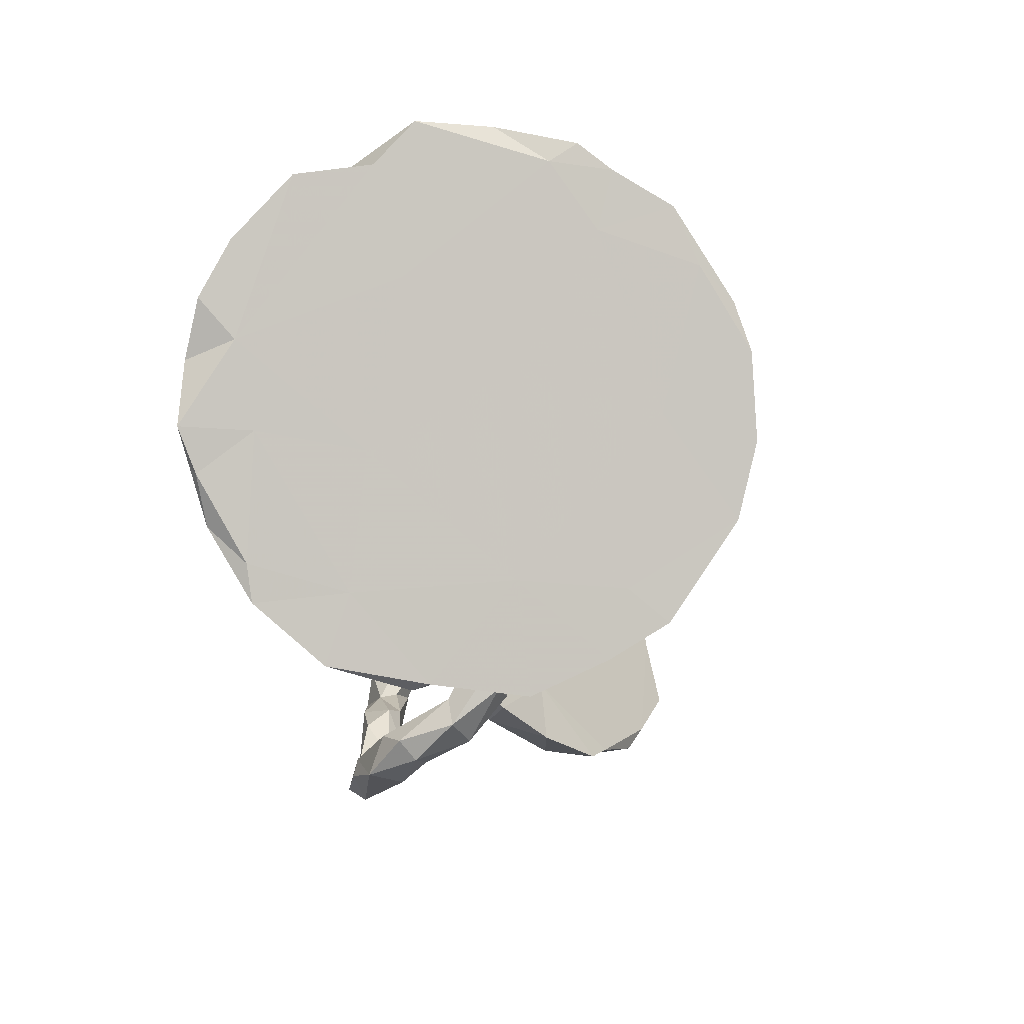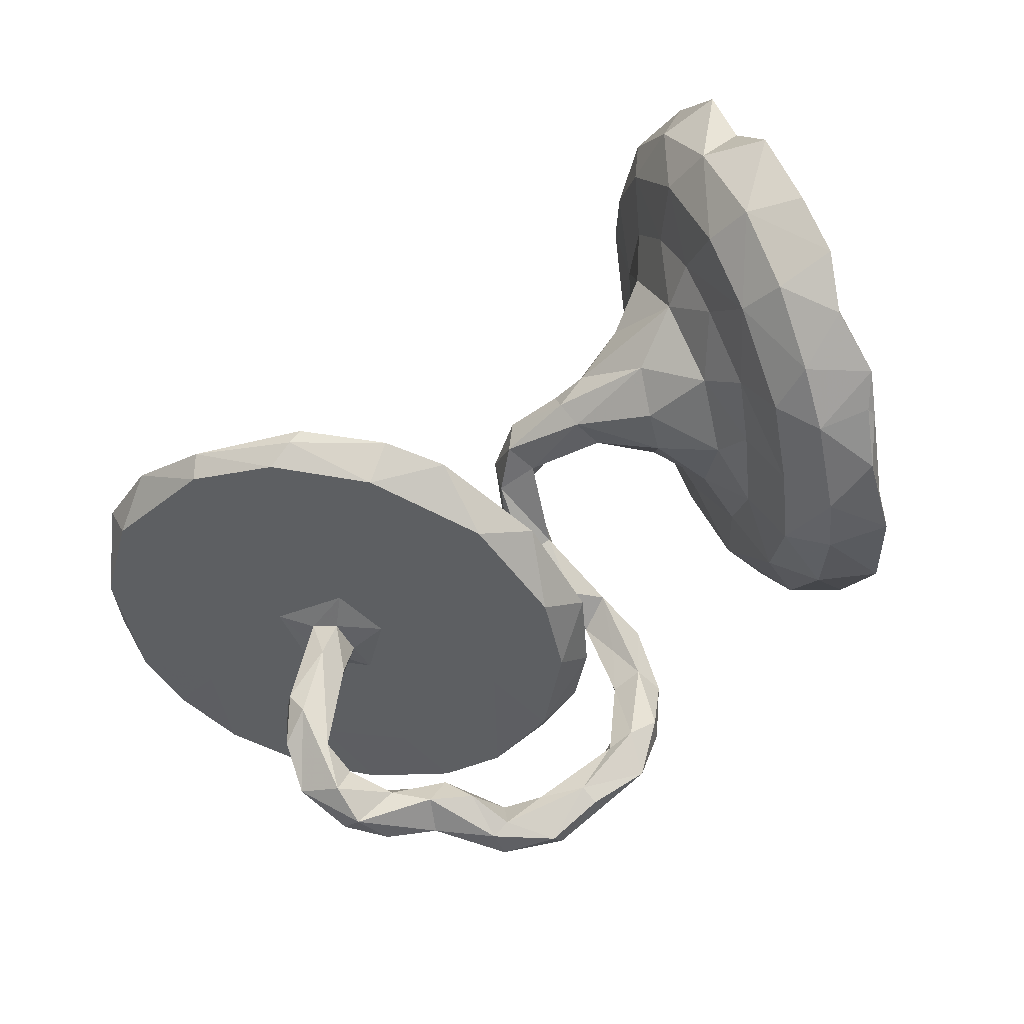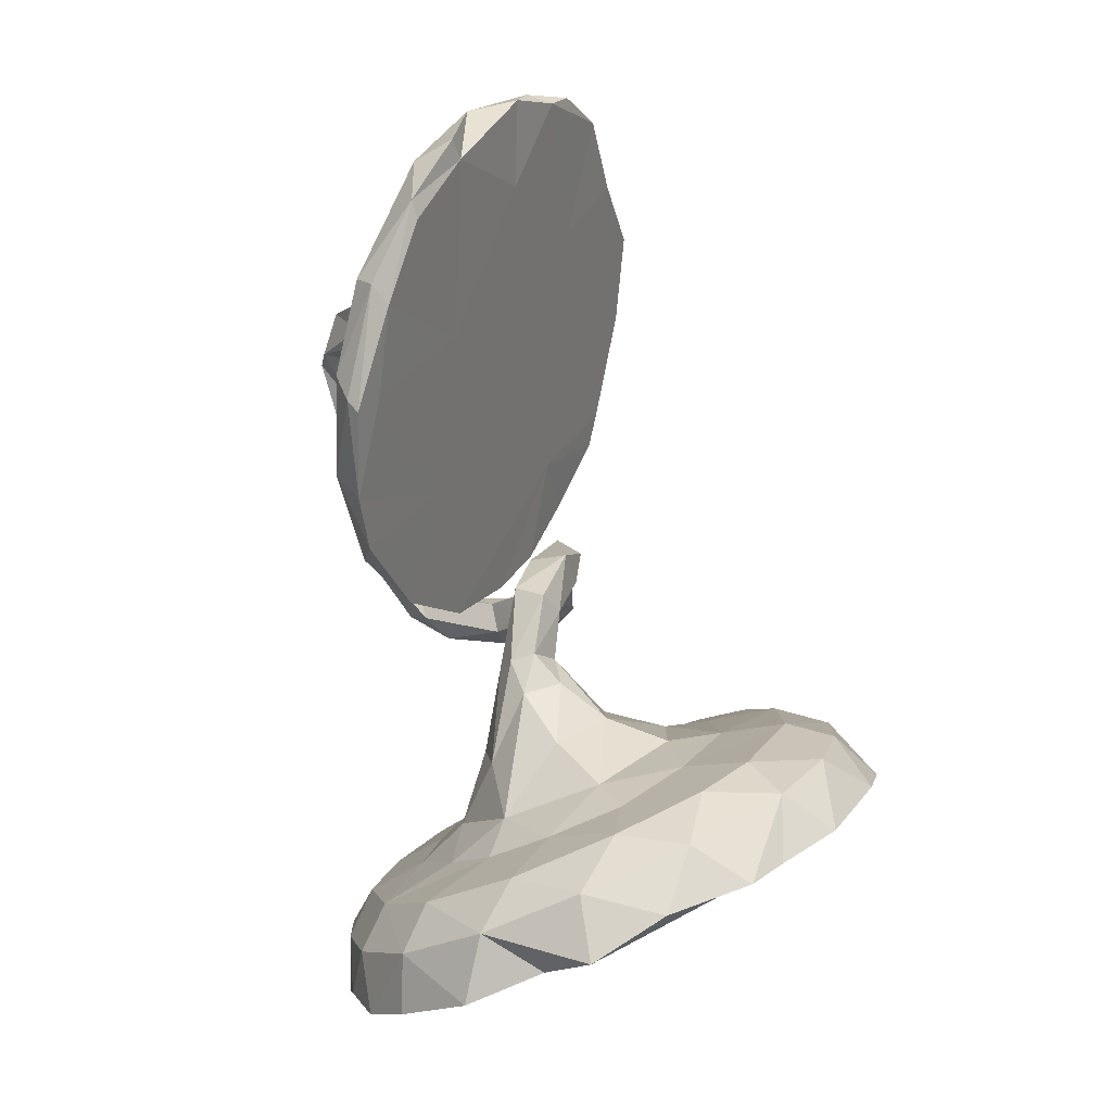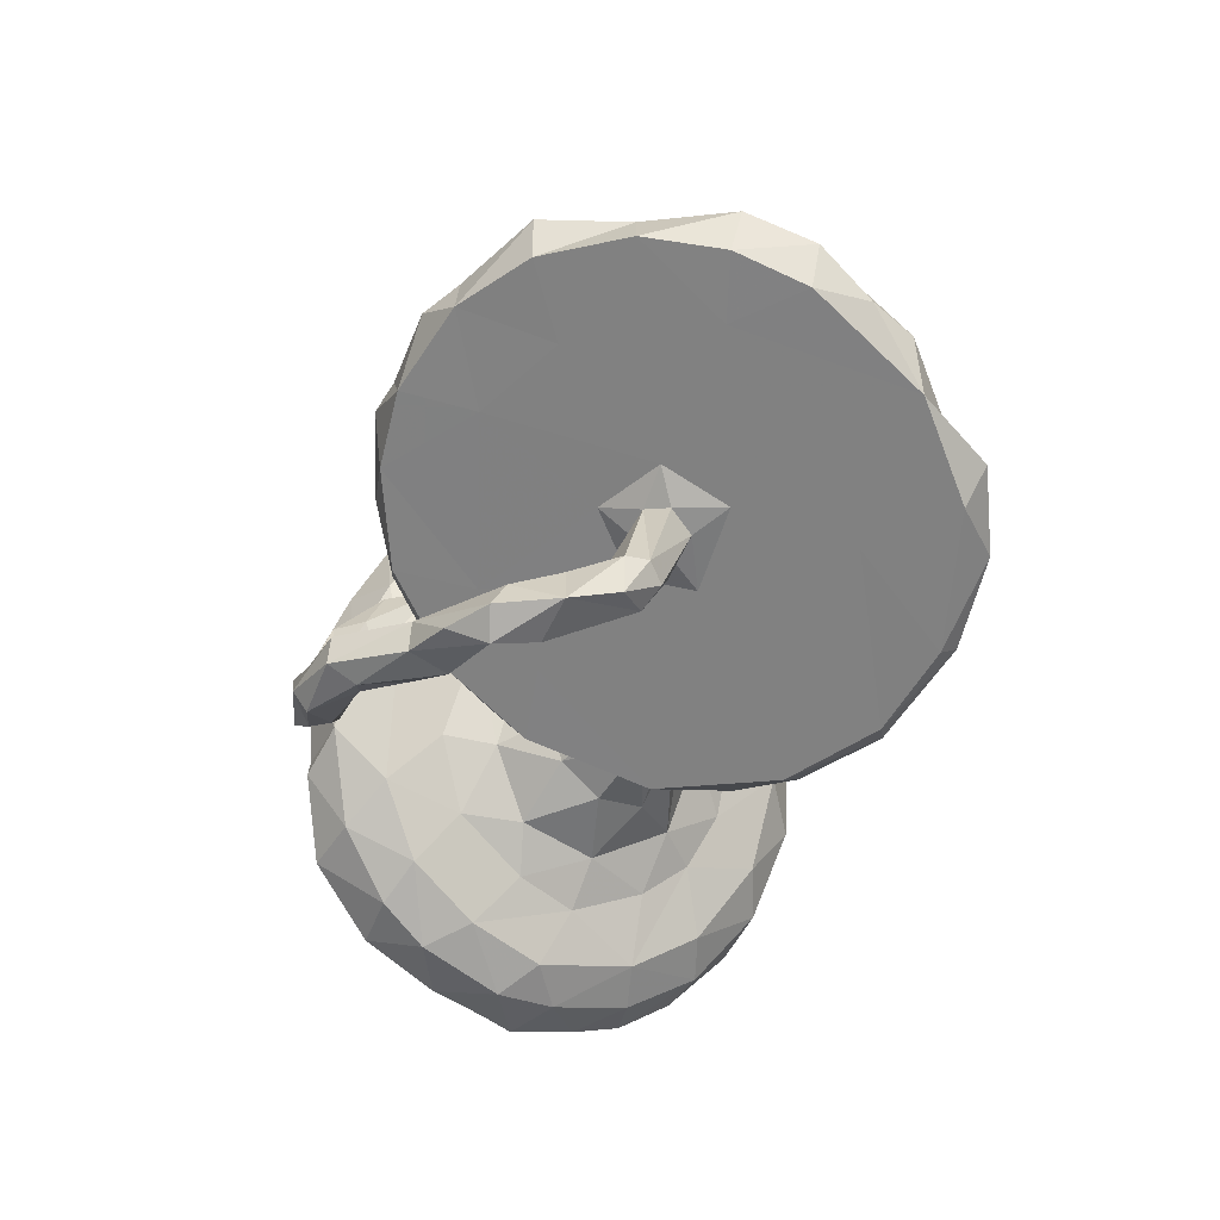
<metadata>
{"format":"obj","ext":"obj","renderer":"f3d","projection":"perspective","resolution":1024,"background":"white","views":[{"elev":-21.5,"azim":-83.4,"up":"+Y"},{"elev":-78.2,"azim":-142.6,"up":"+Z"},{"elev":72.7,"azim":-99.4,"up":"+Y"},{"elev":-30.3,"azim":83.4,"up":"+Z"}]}
</metadata>
<code>
v 0.5887 -0.2139 -0.3215
v -0.4081 -0.3268 -0.2853
v 0.6065 -0.1932 -0.2349
v -0.3866 -0.4674 -0.03131
v 0.4818 -0.3204 -0.232
v 0.1186 0.3086 -0.2696
v -0.7294 0.2147 -0.3257
v 0.2556 -0.3496 -0.01138
v 0.4741 -0.2616 -0.2294
v -0.5004 0.3585 0.3314
v 0.4777 -0.005664 -0.124
v -0.4764 -0.04805 -0.3588
v -0.4008 -0.08992 -0.2265
v 0.01337 -0.2239 0.01596
v -0.5501 -0.229 -0.3874
v -0.2465 -0.346 0.2602
v 0.6094 -0.02782 -0.1775
v 0.01386 0.008983 -0.2152
v -0.2652 -0.1891 0.4169
v 0.6504 -0.2838 0.2087
v -0.1911 0.02642 0.02419
v 0.404 -0.3906 0.1831
v 0.5708 0.03007 -0.2
v 0.4522 0.004443 -0.04863
v 0.03886 -0.3676 -0.06225
v -0.3812 0.155 0.4655
v -0.6593 0.02938 -0.4116
v 0.4491 0.4634 -0.2142
v -0.4365 0.2572 0.4223
v -0.2798 -0.01227 0.3966
v -0.2555 -0.1874 0.1593
v 0.282 -0.3819 0.1003
v 0.5489 0.5224 -0.1037
v 0.6781 0.03703 0.1834
v -0.5622 0.3516 -0.1167
v 0.1799 0.2719 -0.303
v 0.09765 -0.02302 0.06668
v -0.6054 -0.1553 -0.3963
v 0.2315 0.4173 -0.2464
v -0.2121 0.1491 0.02099
v 0.02923 -0.2538 0.08546
v -0.3509 -0.1786 0.4979
v 0.6631 0.496 -0.01916
v 0.6691 0.2708 0.08483
v -0.5155 -0.1169 -0.4023
v 0.4112 -0.3945 -0.3019
v -0.5518 -0.1038 -0.1189
v 0.06959 -0.03715 0.1052
v -0.3903 -0.0497 0.536
v -0.1563 0.1033 0.01961
v 0.2285 -0.4286 -0.2702
v -0.2492 -0.2866 0.3321
v 0.4213 0.4962 -0.191
v -0.3389 0.138 0.1854
v 0.4241 -0.05313 0.06264
v 0.7426 -0.177 0.3074
v -0.2932 -0.3347 -0.1022
v 0.1256 -0.4667 -0.1173
v 0.6406 0.462 -0.009916
v -0.3698 -0.4719 -0.06426
v -0.3344 -0.479 0.134
v -0.4808 0.1758 0.5061
v 0.02521 -0.1647 0.05395
v -0.5331 0.1228 -0.3318
v -0.1333 0.07733 0.00091
v 0.5202 0.5049 -0.0993
v -0.4324 0.1752 -0.1113
v 0.421 -0.4394 -0.275
v -0.7259 0.4242 -0.01829
v -0.2827 -0.000105 0.1964
v 0.08443 -0.1233 -0.2057
v -0.2313 -0.2232 0.2814
v 0.4131 0.2436 -0.06165
v 0.1132 -0.1579 0.04704
v -0.4032 0.03597 -0.1831
v -0.008652 0.05124 0.08248
v 0.3768 -0.3898 -0.2938
v -0.323 -0.4147 0.2686
v 0.4315 -0.3393 -0.2195
v -0.3497 -0.3997 -0.1705
v 0.7536 -0.1786 0.2288
v 0.8303 -0.03709 0.2193
v 0.5152 -0.2175 -0.2799
v 0.3993 -0.3121 -0.2841
v -0.5862 0.2737 0.2788
v -0.6432 0.4122 0.251
v 0.1942 -0.1146 -0.1411
v 0.4447 0.06415 -0.07817
v -0.537 0.04399 0.1384
v -0.07729 0.1206 0.04134
v 0.4162 -0.435 -0.2275
v -0.3206 0.1834 -0.004384
v -0.2216 0.158 -0.04453
v 0.8574 0.0941 0.1848
v -0.3267 0.01457 0.4822
v -0.3456 0.1546 0.3877
v -0.4771 0.362 0.2054
v -0.6441 -0.08434 -0.4221
v 0.02903 -0.07017 0.03289
v -0.3335 0.1074 0.282
v -0.351 -0.2784 -0.2289
v 0.3254 -0.4677 -0.2304
v 0.3248 -0.465 -0.3049
v 0.06082 -0.4402 -0.1587
v -0.3356 -0.2015 -0.141
v 0.07925 -0.4741 -0.1295
v -0.2569 -0.4064 0.1406
v 0.3244 -0.424 -0.225
v 0.1057 -0.3861 -0.02015
v 0.6564 -0.1302 0.1492
v -0.6135 0.373 0.3085
v 0.07824 -0.2679 0.06295
v 0.5574 -0.1425 -0.2574
v -0.2552 -0.03397 -0.0695
v -0.6728 0.4361 0.1096
v -0.286 -0.24 -0.01391
v 0.003191 -0.3259 0.01795
v -0.5616 0.2469 -0.2587
v 0.5572 -0.07477 -0.2597
v -0.2822 0.1384 0.08806
v 0.6214 -0.2756 0.2727
v -0.2633 -0.1107 0.09805
v -0.1575 0.1428 -0.05747
v 0.8303 0.3013 0.1321
v 0.07935 -0.2563 0.01631
v 0.3095 0.3998 -0.2737
v -0.5667 0.3221 0.4094
v 0.5816 -0.1424 -0.3109
v -0.3201 -0.3514 0.3731
v -0.4753 -0.3294 -0.1558
v 0.5314 0.1401 -0.03434
v -0.2712 -0.0672 0.281
v -0.3229 0.1156 -0.1171
v 0.5423 -0.04423 -0.1533
v 0.1711 -0.4924 -0.1697
v -0.6014 -0.1378 -0.4101
v -0.1538 0.1536 -0.01535
v 0.5111 -0.3592 0.1501
v -0.4069 0.2361 0.1942
v 0.3805 0.006822 -0.07438
v 0.03262 -0.1747 -0.1303
v -0.2885 -0.1445 -0.02709
v -0.4497 -0.2545 -0.3464
v -0.6395 0.1746 -0.04865
v 0.4596 -0.05079 -0.003099
v -0.4473 0.09523 0.5331
v 0.1826 -0.4305 -0.1716
v 0.7642 0.1002 0.1242
v 0.8508 0.2094 0.1339
v -0.2828 0.03429 -0.1242
v 0.3283 -0.2586 0.08541
v -0.6716 0.05737 -0.3248
v -0.3458 -0.09125 -0.1471
v -0.4853 0.1363 -0.211
v 0.1755 -0.3481 0.02623
v -0.7445 0.3237 -0.2208
v -0.2331 -0.3254 0.1334
v 0.2571 0.4137 -0.2612
v 0.4538 -0.3645 0.2048
v 0.05599 -0.1733 -0.001306
v 0.09209 -0.1508 0.08223
v 0.4854 0.08798 -0.05853
v 0.515 0.0533 -0.03135
v 0.1358 -0.4246 -0.1171
v 0.6505 0.4607 -0.08843
v 0.06007 0.2125 -0.2665
v -0.4485 -0.01414 0.3757
v -0.5218 0.2285 0.4501
v -0.02492 0.1305 -0.02838
v -0.61 -0.08342 -0.2992
v 0.432 -0.2704 -0.2459
v 0.6485 -0.1146 -0.2757
v -0.4303 0.305 0.2927
v 0.5718 -0.2782 -0.2914
v 0.7887 -0.03185 0.2788
v -0.5084 -0.353 -0.3145
v 0.05343 -0.153 0.08659
v -0.2399 -0.04982 0.007802
v 0.5957 0.01038 -0.1741
v -0.2896 -0.4292 -0.00891
v -0.243 0.02095 0.0932
v -0.6427 0.3642 -0.1789
v -0.05418 0.1579 0.01664
v 0.09667 -0.3677 -0.06403
v 0.1314 -0.4864 -0.2282
v 0.6213 -0.03065 -0.2448
v 0.7866 0.3676 0.1094
v -0.7173 0.3497 -0.08951
v 0.08634 -0.4376 -0.02736
v 0.5779 -0.3294 0.246
v 0.4941 -0.3241 -0.2876
v 0.2262 -0.4629 -0.2777
v -0.161 0.09696 -0.07816
v 0.8548 0.2224 0.2095
v -0.6477 0.3775 0.2021
v -0.4128 0.2312 0.05258
v 0.3999 0.1088 -0.1033
v 0.4836 0.05098 -0.1377
v -0.7105 0.119 -0.3811
v -0.4141 -0.1705 -0.3121
v -0.454 0.006548 -0.2629
v 0.461 -0.2648 -0.3034
v -0.02456 0.04949 0.04616
v -0.443 -0.4466 -0.2004
v 0.544 0.3285 -0.1017
v -0.1683 0.03998 -0.04442
v 0.6261 -0.2175 -0.2789
v -0.5684 0.4267 0.1649
v 0.06871 -0.357 0.0454
v 0.08821 -0.1898 -0.08965
v 0.4965 0.0135 -0.02532
v 0.3229 -0.4879 -0.2707
v 0.5526 0.03335 0.02023
v 0.5579 0.001848 -0.2374
v 0.2669 0.3844 -0.2074
v 0.8201 0.274 0.1765
v -0.037 0.07101 -0.01389
v 0.2554 0.1645 -0.2141
v 0.08554 0.076 -0.2836
v 0.39 0.4738 -0.168
v 0.02631 0.1094 0.06942
v 0.5257 -0.2359 0.1107
v 0.2767 -0.2161 -0.04918
v -0.6164 0.4275 -0.01674
v -0.5565 -0.016 -0.4055
v 0.1041 -0.288 -0.0422
v -0.4679 0.2975 0.0778
v 0.394 -0.3783 0.08587
v -0.6386 0.252 -0.3088
v 0.604 -0.1112 -0.2076
v 0.1848 0.08285 -0.1386
v 0.1042 -0.4179 -0.198
v 0.0383 0.07329 0.008344
v -0.6058 0.1224 -0.3813
v 0.01756 -0.3581 0.03592
v 0.3762 -0.3803 -0.2356
v 0.8539 0.1126 0.2593
v -0.5012 0.2203 -0.1463
v 0.7722 0.3804 0.01821
v 0.1366 -0.2468 -0.1236
v -0.3582 -0.2996 0.3055
v 0.1533 -0.4172 -0.2019
v 0.05771 -0.3132 -0.02452
v 0.3048 -0.3986 -0.2597
v -0.494 0.2771 -0.04588
v -0.412 -0.2957 0.118
v 0.543 -0.2034 -0.2498
v -0.2499 -0.1181 0.3558
v -0.5275 0.3911 0.05442
v 0.08406 -0.0611 0.02523
v 0.02863 -0.4213 -0.05281
v -0.5348 -0.2917 -0.3203
f 95 96 26
f 49 95 146
f 146 95 26
f 49 146 167
f 29 26 96
f 146 168 167
f 29 96 173
f 167 168 85
f 173 139 97
f 85 111 195
f 97 227 249
f 208 97 249
f 208 249 224
f 115 208 224
f 195 86 115
f 195 115 69
f 69 115 224
f 62 146 26
f 26 29 62
f 146 62 168
f 62 29 127
f 62 127 168
f 29 173 10
f 127 29 10
f 85 168 127
f 10 173 97
f 127 111 85
f 111 127 10
f 10 97 208
f 10 208 86
f 86 111 10
f 195 111 86
f 86 208 115
f 189 251 106
f 109 164 184
f 109 189 164
f 189 58 164
f 189 106 58
f 5 207 3
f 15 252 38
f 176 252 15
f 143 176 15
f 2 176 143
f 2 204 176
f 204 130 176
f 80 204 2
f 185 104 232
f 106 251 104
f 185 106 104
f 242 51 232
f 164 147 242
f 147 244 242
f 108 236 244
f 77 236 84
f 236 171 84
f 79 171 236
f 84 171 202
f 202 46 84
f 191 46 202
f 171 79 9
f 1 83 128
f 83 1 202
f 1 191 202
f 174 191 1
f 207 174 1
f 135 106 185
f 58 106 135
f 58 147 164
f 135 147 58
f 147 108 244
f 135 108 147
f 236 91 79
f 79 91 5
f 5 68 191
f 174 5 191
f 5 174 207
f 51 185 232
f 192 185 51
f 212 185 192
f 242 244 51
f 244 77 51
f 103 51 77
f 77 46 103
f 103 192 51
f 77 84 46
f 244 236 77
f 68 46 191
f 135 185 212
f 103 212 192
f 102 108 135
f 212 102 135
f 68 212 103
f 91 102 212
f 91 236 108
f 102 91 108
f 46 68 103
f 68 91 212
f 5 91 68
f 189 209 235
f 209 189 109
f 8 155 226
f 155 32 151
f 228 8 223
f 228 32 8
f 136 38 98
f 15 136 45
f 15 38 136
f 252 170 38
f 252 130 170
f 45 143 15
f 176 130 252
f 200 101 143
f 101 2 143
f 101 80 2
f 80 101 57
f 204 4 130
f 60 4 204
f 80 60 204
f 57 180 80
f 180 4 60
f 60 80 180
f 128 119 214
f 113 119 128
f 214 172 128
f 172 1 128
f 104 25 232
f 184 242 232
f 184 232 25
f 104 251 25
f 79 5 9
f 247 113 83
f 9 83 171
f 9 247 83
f 9 3 247
f 83 113 128
f 172 207 1
f 247 3 230
f 3 172 230
f 3 207 172
f 189 235 251
f 9 5 3
f 184 164 242
f 171 83 202
f 190 138 20
f 90 76 221
f 53 126 158
f 44 59 73
f 100 132 70
f 183 90 221
f 181 50 120
f 70 181 120
f 54 70 120
f 165 205 28
f 165 28 33
f 73 66 220
f 90 183 137
f 120 50 40
f 33 28 53
f 120 40 92
f 92 40 93
f 120 92 196
f 28 126 53
f 220 53 39
f 215 220 39
f 39 53 158
f 92 67 196
f 196 67 245
f 67 238 245
f 245 238 35
f 182 156 188
f 20 121 190
f 152 199 27
f 225 27 234
f 64 225 234
f 12 225 64
f 201 12 64
f 201 13 200
f 105 13 153
f 142 105 153
f 71 18 219
f 87 71 219
f 116 105 142
f 71 141 18
f 210 231 18
f 218 87 219
f 141 210 18
f 116 157 57
f 105 116 57
f 159 22 138
f 98 152 27
f 225 98 27
f 98 170 152
f 225 45 98
f 38 170 98
f 12 45 225
f 200 12 201
f 130 47 170
f 200 45 12
f 13 105 200
f 105 101 200
f 105 57 101
f 4 246 130
f 157 180 57
f 107 180 157
f 240 141 71
f 87 240 71
f 113 230 119
f 186 172 214
f 179 17 186
f 61 4 180
f 61 246 4
f 107 61 180
f 25 251 117
f 251 235 117
f 243 184 25
f 184 243 125
f 226 210 141
f 240 226 141
f 223 240 87
f 247 230 113
f 17 172 186
f 17 230 172
f 8 226 240
f 8 240 223
f 45 136 98
f 200 143 45
f 132 31 70
f 70 31 122
f 237 194 216
f 237 94 194
f 124 216 194
f 194 149 124
f 187 216 124
f 42 19 95
f 42 49 167
f 216 187 44
f 187 124 239
f 95 19 30
f 19 248 30
f 44 187 59
f 30 248 132
f 30 132 100
f 43 239 165
f 100 70 54
f 59 33 66
f 73 59 66
f 33 43 165
f 241 167 246
f 72 31 132
f 72 132 248
f 44 73 55
f 131 205 239
f 148 131 239
f 19 52 72
f 55 34 44
f 131 148 213
f 129 42 241
f 19 129 52
f 42 129 19
f 94 82 148
f 56 81 175
f 81 82 175
f 7 152 156
f 99 76 203
f 99 177 76
f 63 177 99
f 177 48 76
f 37 74 250
f 197 162 88
f 163 179 162
f 131 163 162
f 72 157 31
f 52 157 72
f 48 161 37
f 161 74 37
f 177 161 48
f 213 211 163
f 213 145 211
f 131 213 163
f 78 129 241
f 52 129 16
f 52 16 157
f 222 145 213
f 129 78 16
f 151 34 55
f 110 222 213
f 148 110 213
f 151 121 34
f 175 34 121
f 110 148 82
f 82 81 110
f 121 56 175
f 56 20 81
f 121 20 56
f 152 7 199
f 88 162 198
f 78 241 246
f 238 64 118
f 238 154 64
f 47 144 152
f 139 54 196
f 220 66 33
f 54 120 196
f 139 196 227
f 89 85 144
f 227 196 245
f 245 249 227
f 249 245 35
f 224 249 35
f 224 35 182
f 144 195 188
f 195 69 188
f 69 224 182
f 188 69 182
f 42 95 49
f 95 30 96
f 96 30 100
f 59 187 239
f 96 100 139
f 100 54 139
f 96 139 173
f 89 167 85
f 139 227 97
f 144 85 195
f 67 75 154
f 133 75 67
f 150 75 133
f 166 231 6
f 36 166 6
f 36 6 158
f 218 36 126
f 47 89 144
f 193 150 133
f 6 231 215
f 193 114 150
f 114 193 206
f 193 217 206
f 178 114 206
f 65 21 206
f 231 73 215
f 21 178 206
f 197 218 205
f 250 99 233
f 55 73 231
f 131 162 197
f 178 122 142
f 151 231 210
f 140 223 87
f 198 23 214
f 119 198 214
f 23 186 214
f 119 11 198
f 134 11 119
f 230 134 119
f 23 179 186
f 14 117 41
f 125 243 14
f 160 125 14
f 210 226 151
f 134 230 17
f 61 78 246
f 107 78 61
f 235 41 117
f 235 209 41
f 112 184 125
f 41 209 112
f 226 155 151
f 222 228 223
f 32 22 151
f 22 32 228
f 138 228 222
f 22 159 151
f 138 22 228
f 8 32 155
f 20 138 222
f 117 14 25
f 243 25 14
f 112 109 184
f 209 109 112
f 93 133 67
f 92 93 67
f 158 6 39
f 159 190 121
f 190 159 138
f 81 20 110
f 20 222 110
f 159 121 151
f 41 112 161
f 16 78 107
f 17 211 134
f 211 17 179
f 163 211 179
f 211 145 24
f 134 211 24
f 134 24 11
f 24 145 140
f 222 223 145
f 145 223 140
f 151 55 231
f 112 74 161
f 74 112 125
f 74 125 250
f 125 160 250
f 41 161 177
f 41 177 63
f 41 63 14
f 16 107 157
f 162 179 23
f 162 23 198
f 11 24 88
f 11 88 198
f 88 24 140
f 88 140 197
f 140 87 197
f 126 36 158
f 215 39 6
f 123 133 93
f 123 193 133
f 137 123 93
f 40 137 93
f 73 220 215
f 126 205 218
f 205 126 28
f 47 246 89
f 40 50 137
f 65 90 50
f 123 169 193
f 183 123 137
f 50 90 137
f 183 169 123
f 246 167 89
f 50 181 21
f 181 178 21
f 50 21 65
f 203 90 65
f 217 203 65
f 203 76 90
f 233 217 169
f 183 221 169
f 221 233 169
f 70 122 181
f 99 203 217
f 48 221 76
f 37 250 233
f 221 37 233
f 37 221 48
f 205 131 197
f 65 206 217
f 169 217 193
f 122 178 181
f 233 99 217
f 229 199 7
f 229 234 199
f 27 199 234
f 64 234 229
f 118 64 229
f 170 47 152
f 154 201 64
f 75 201 154
f 75 13 201
f 219 166 36
f 153 75 150
f 219 18 166
f 218 219 36
f 114 153 150
f 114 142 153
f 18 231 166
f 130 246 47
f 178 142 114
f 218 197 87
f 122 31 142
f 31 116 142
f 157 116 31
f 250 160 99
f 160 14 99
f 14 63 99
f 153 13 75
f 239 205 165
f 238 67 154
f 238 118 35
f 35 118 182
f 118 229 182
f 152 144 188
f 156 229 7
f 182 229 156
f 152 188 156
f 175 82 237
f 237 82 94
f 34 175 237
f 34 237 216
f 94 149 194
f 94 148 149
f 149 148 239
f 34 216 44
f 19 72 248
f 241 42 167
f 124 149 239
f 43 33 59
f 59 239 43
f 53 220 33

</code>
